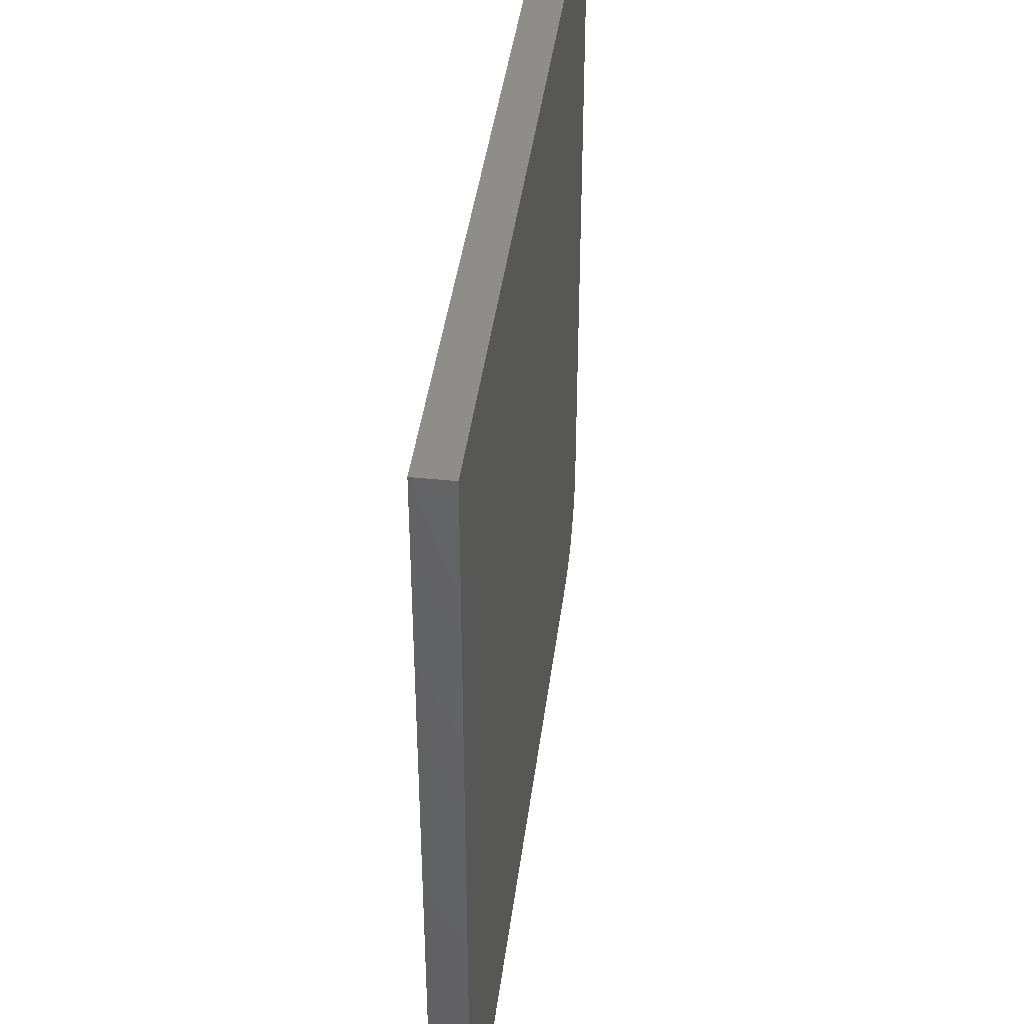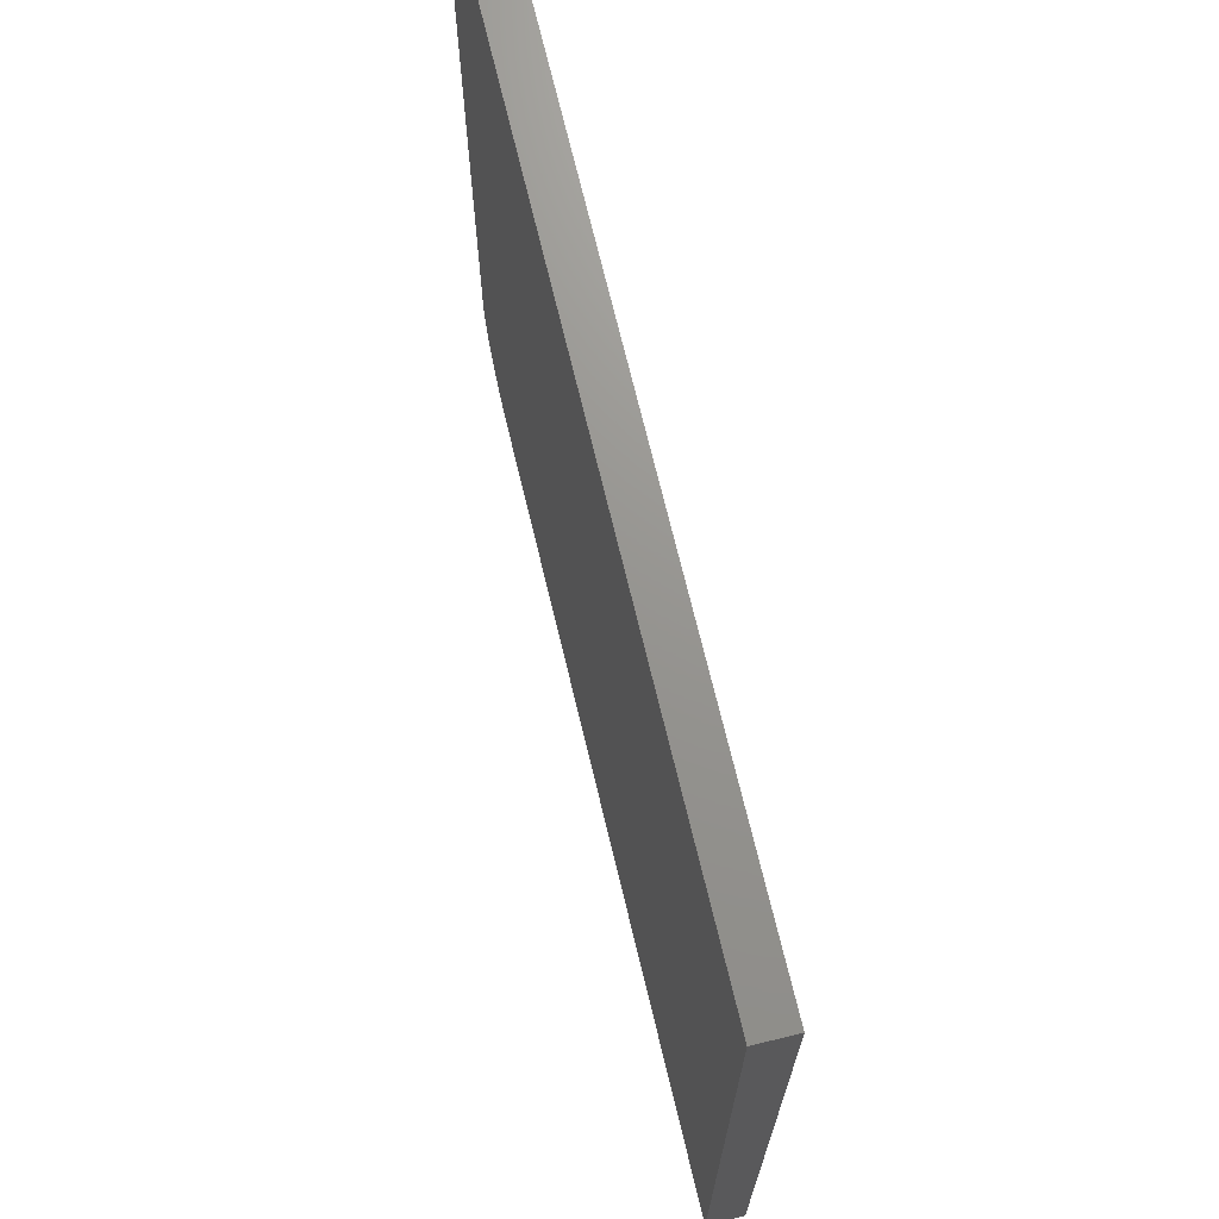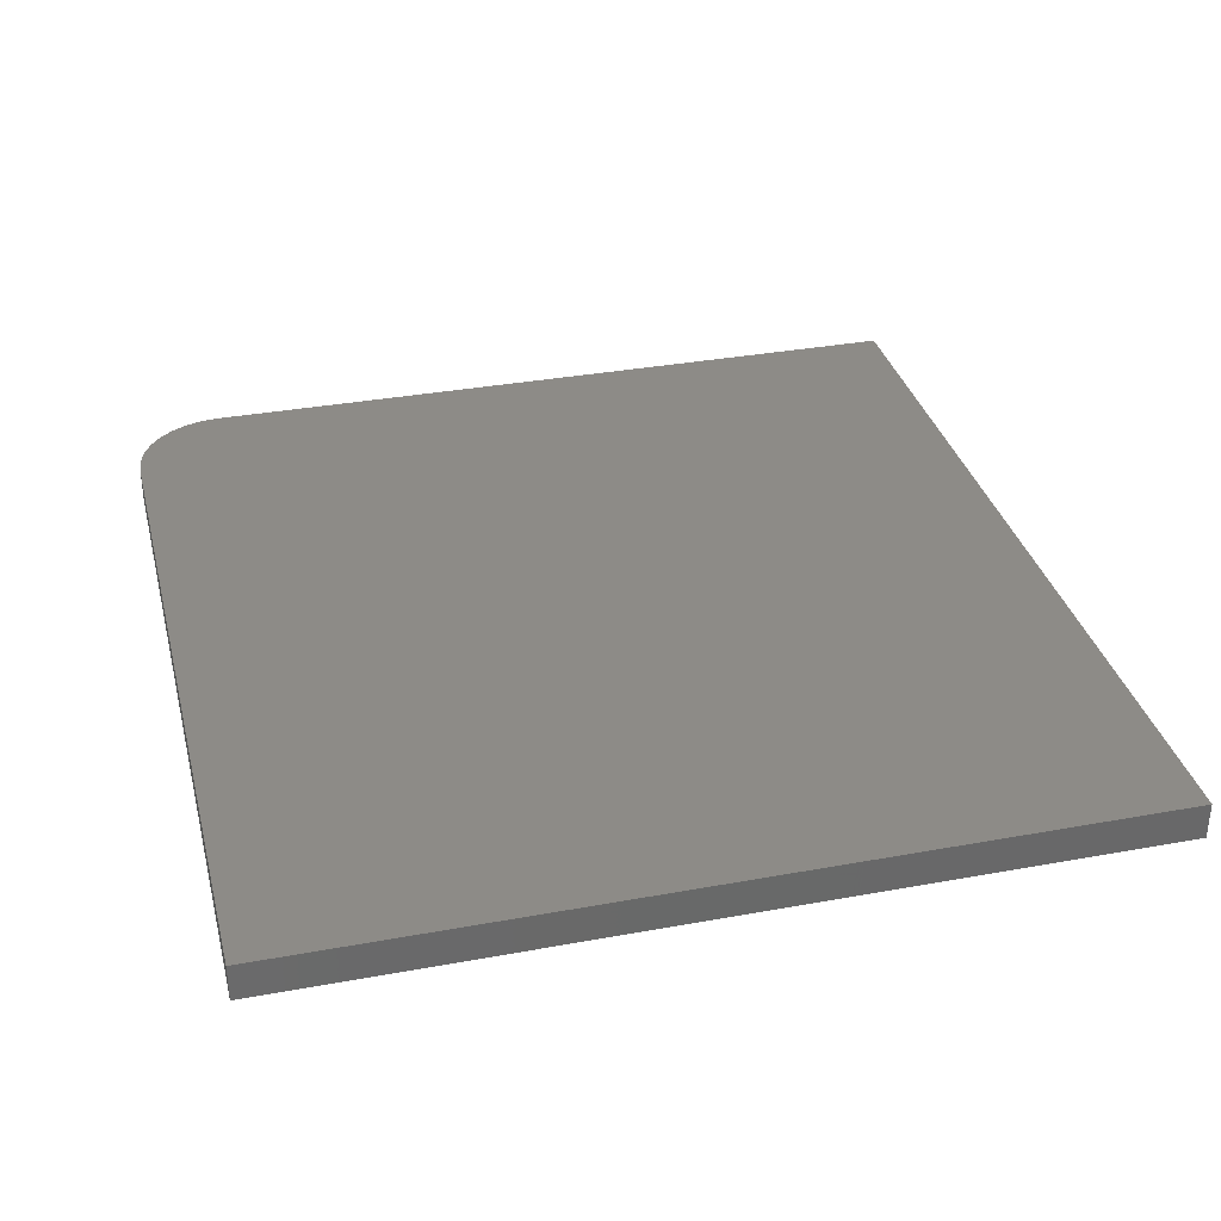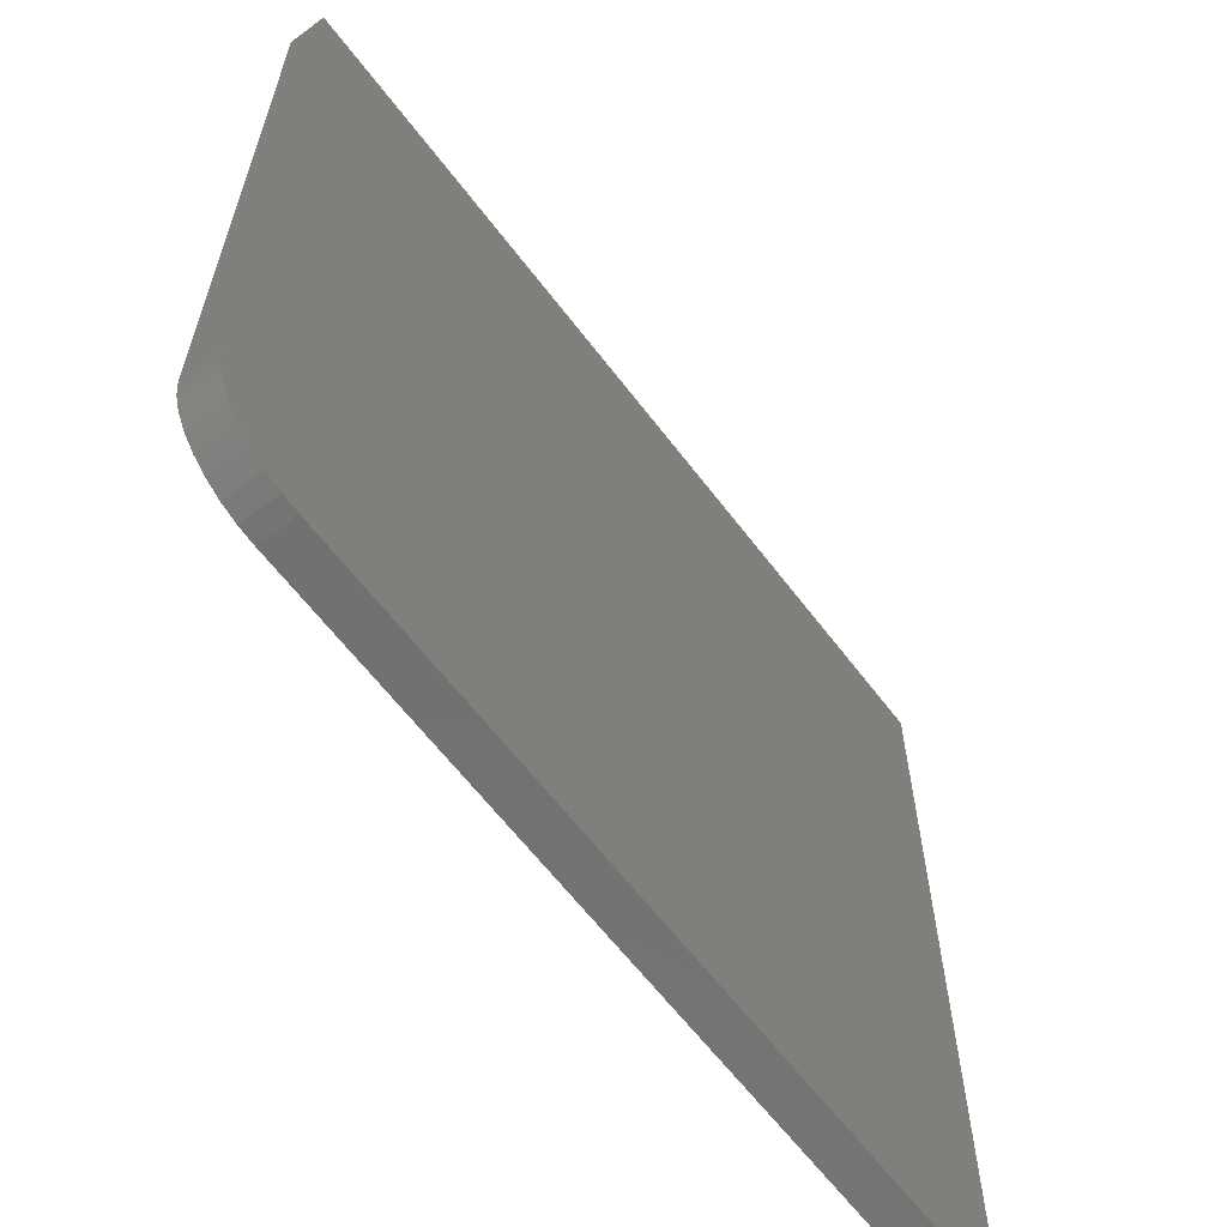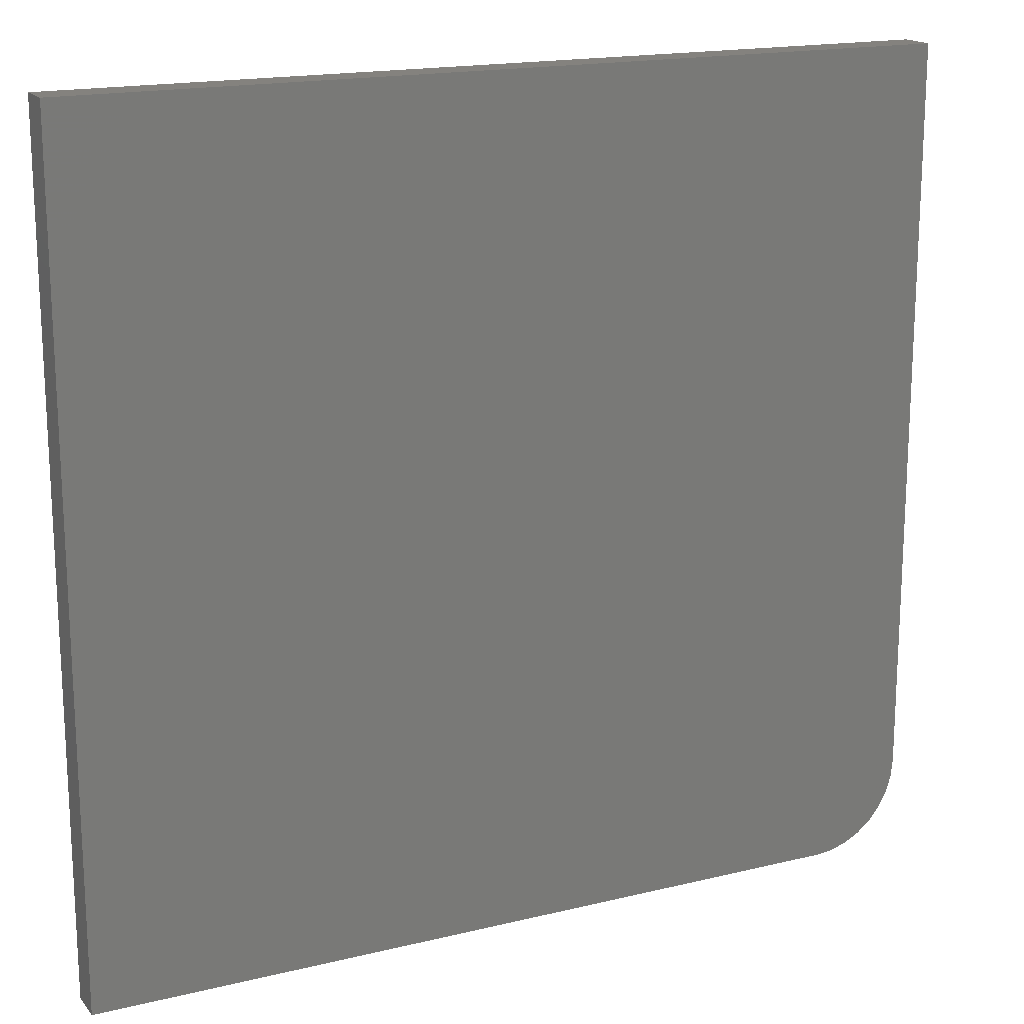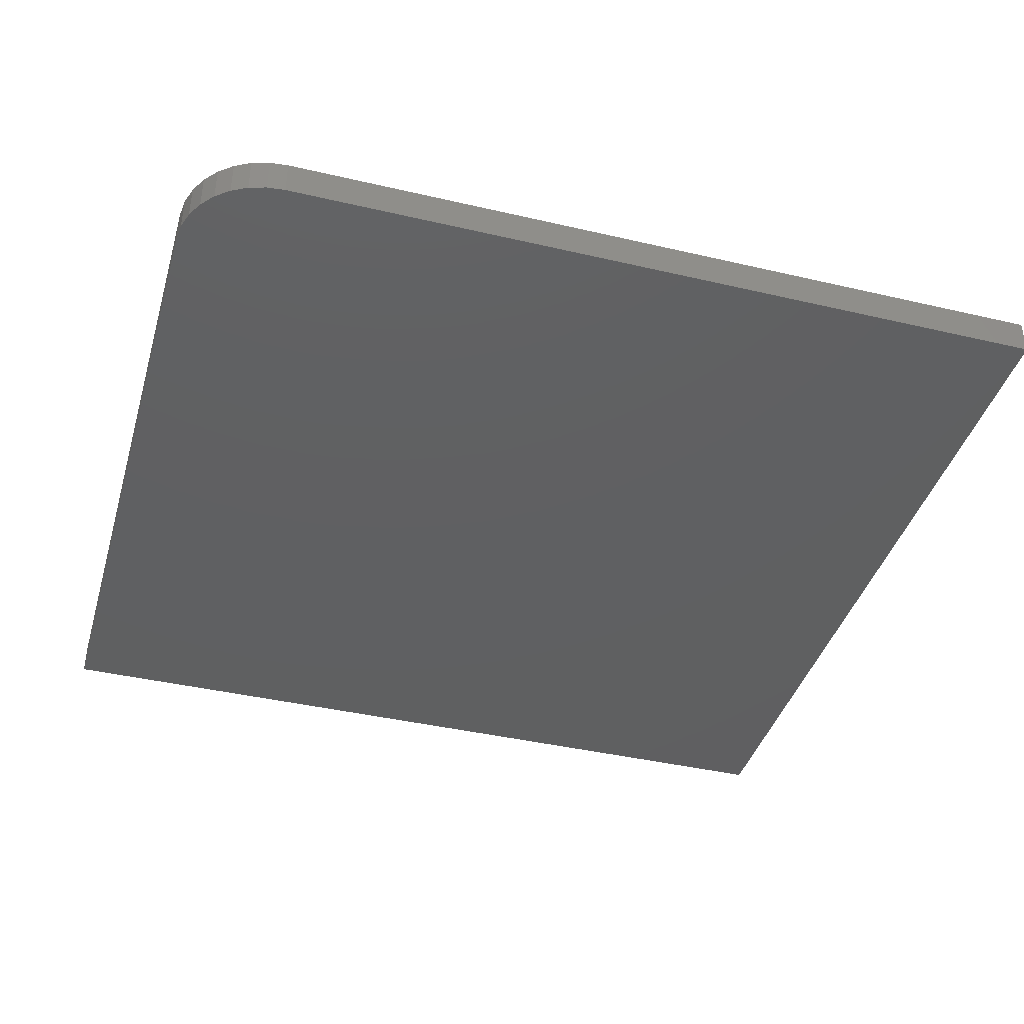
<metadata>
{"format":"stl","ext":"stl","renderer":"f3d","projection":"perspective","resolution":1024,"background":"white","views":[{"elev":41.8,"azim":97.3,"up":"+Y"},{"elev":70.8,"azim":76.5,"up":"+Y"},{"elev":33.9,"azim":76.0,"up":"+Z"},{"elev":-62.5,"azim":-52.9,"up":"+Y"},{"elev":17.3,"azim":154.1,"up":"+Y"},{"elev":-40.4,"azim":-16.0,"up":"+Z"}]}
</metadata>
<code>
# stl→obj: 24 verts, 44 faces
v -0.75 0.07812 0.03125
v -0.7485 0.06288 0.03125
v -0.7441 0.04823 0.03125
v -0.7368 0.03472 0.03125
v -0.7271 0.02288 0.03125
v -0.7153 0.01317 0.03125
v -0.7018 0.005947 0.03125
v -0.6871 0.001501 0.03125
v -0.6719 0 0.03125
v 0 0 0.03125
v 0 0.7184 0.03125
v -0.75 0.7184 0.03125
v -0.75 0.07812 0
v -0.75 0.7184 0
v 0 0.7184 0
v 0 0 0
v -0.6719 0 0
v -0.6871 0.001501 0
v -0.7018 0.005947 0
v -0.7153 0.01317 0
v -0.7271 0.02288 0
v -0.7368 0.03472 0
v -0.7441 0.04823 0
v -0.7485 0.06288 0
f 1 2 3
f 1 3 4
f 1 4 5
f 1 5 6
f 1 6 7
f 1 7 8
f 1 8 9
f 1 9 10
f 1 10 11
f 1 11 12
f 13 14 15
f 13 15 16
f 13 16 17
f 13 17 18
f 13 18 19
f 13 19 20
f 13 20 21
f 13 21 22
f 13 22 23
f 13 23 24
f 12 14 1
f 1 14 13
f 9 17 10
f 10 17 16
f 17 9 18
f 18 9 8
f 18 8 19
f 19 8 7
f 19 7 20
f 20 7 6
f 20 6 21
f 21 6 5
f 21 5 22
f 22 5 4
f 22 4 23
f 23 4 3
f 23 3 24
f 24 3 2
f 24 2 13
f 13 2 1
f 11 15 12
f 12 15 14
f 10 16 11
f 11 16 15

</code>
